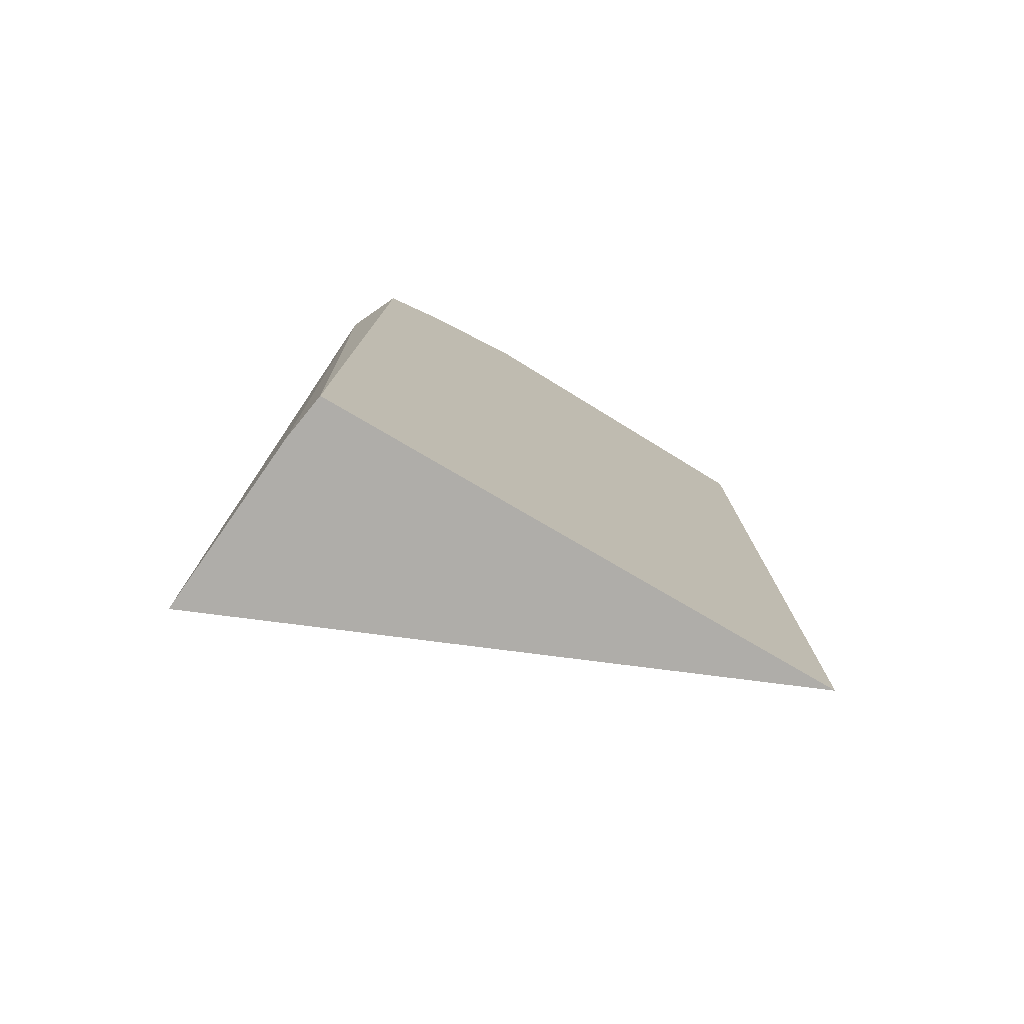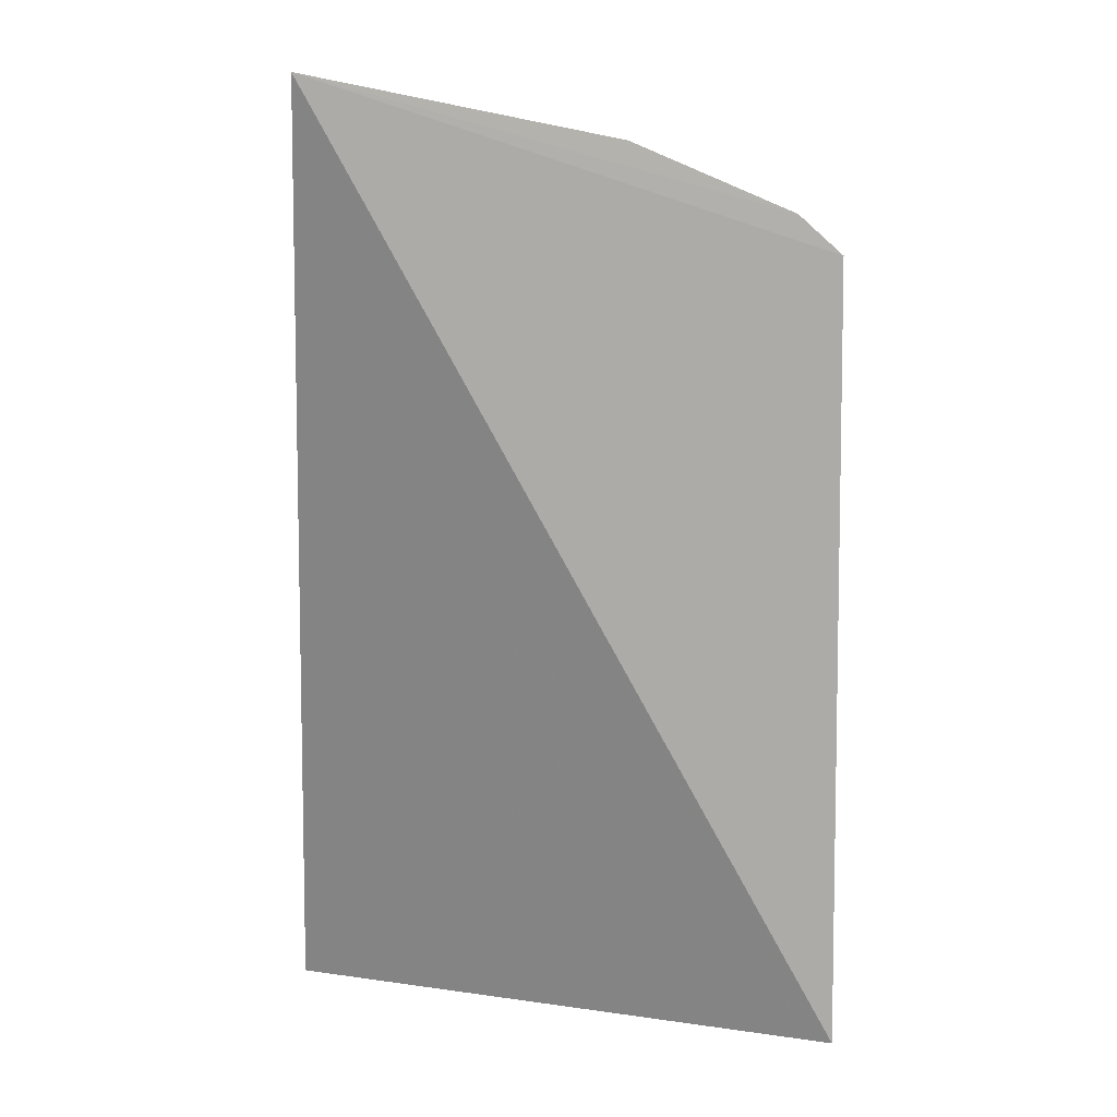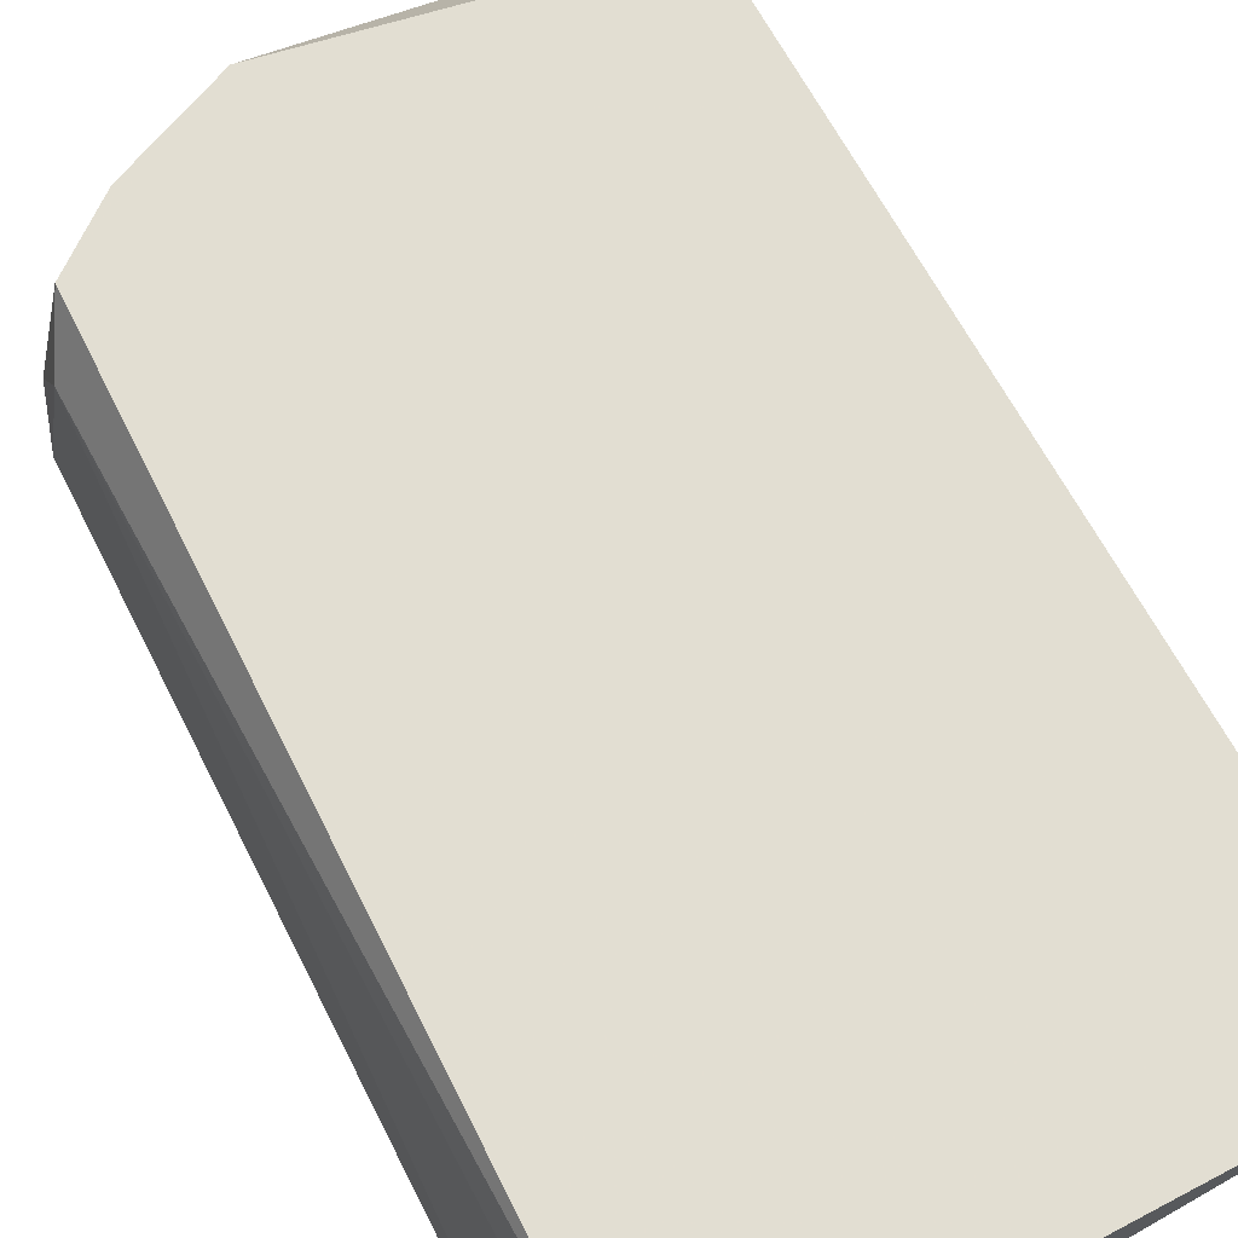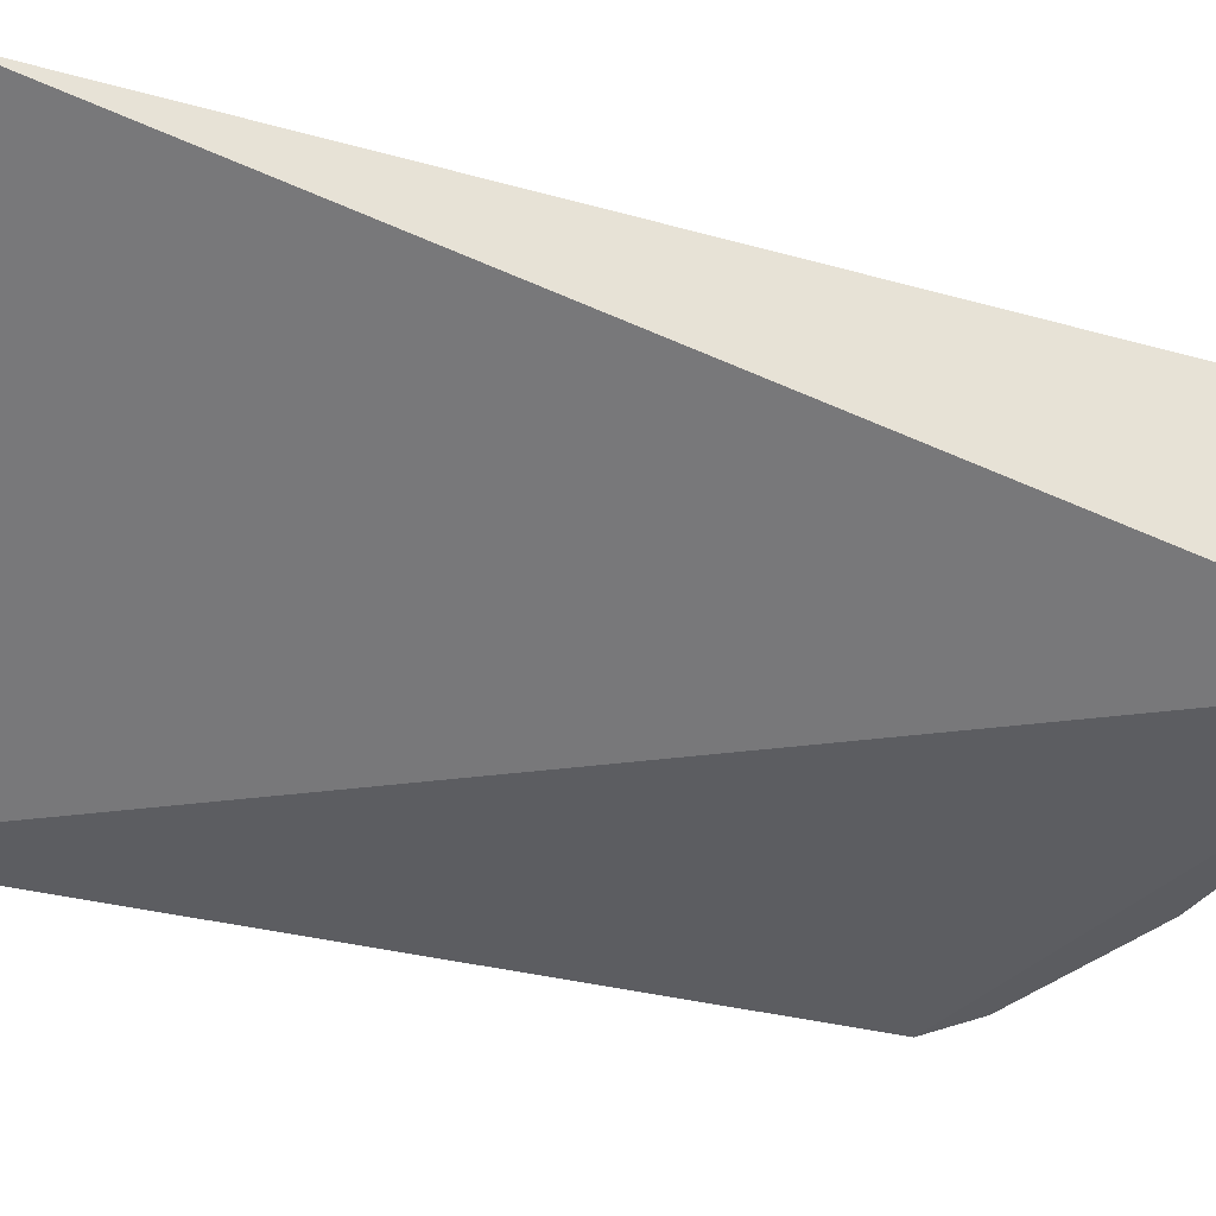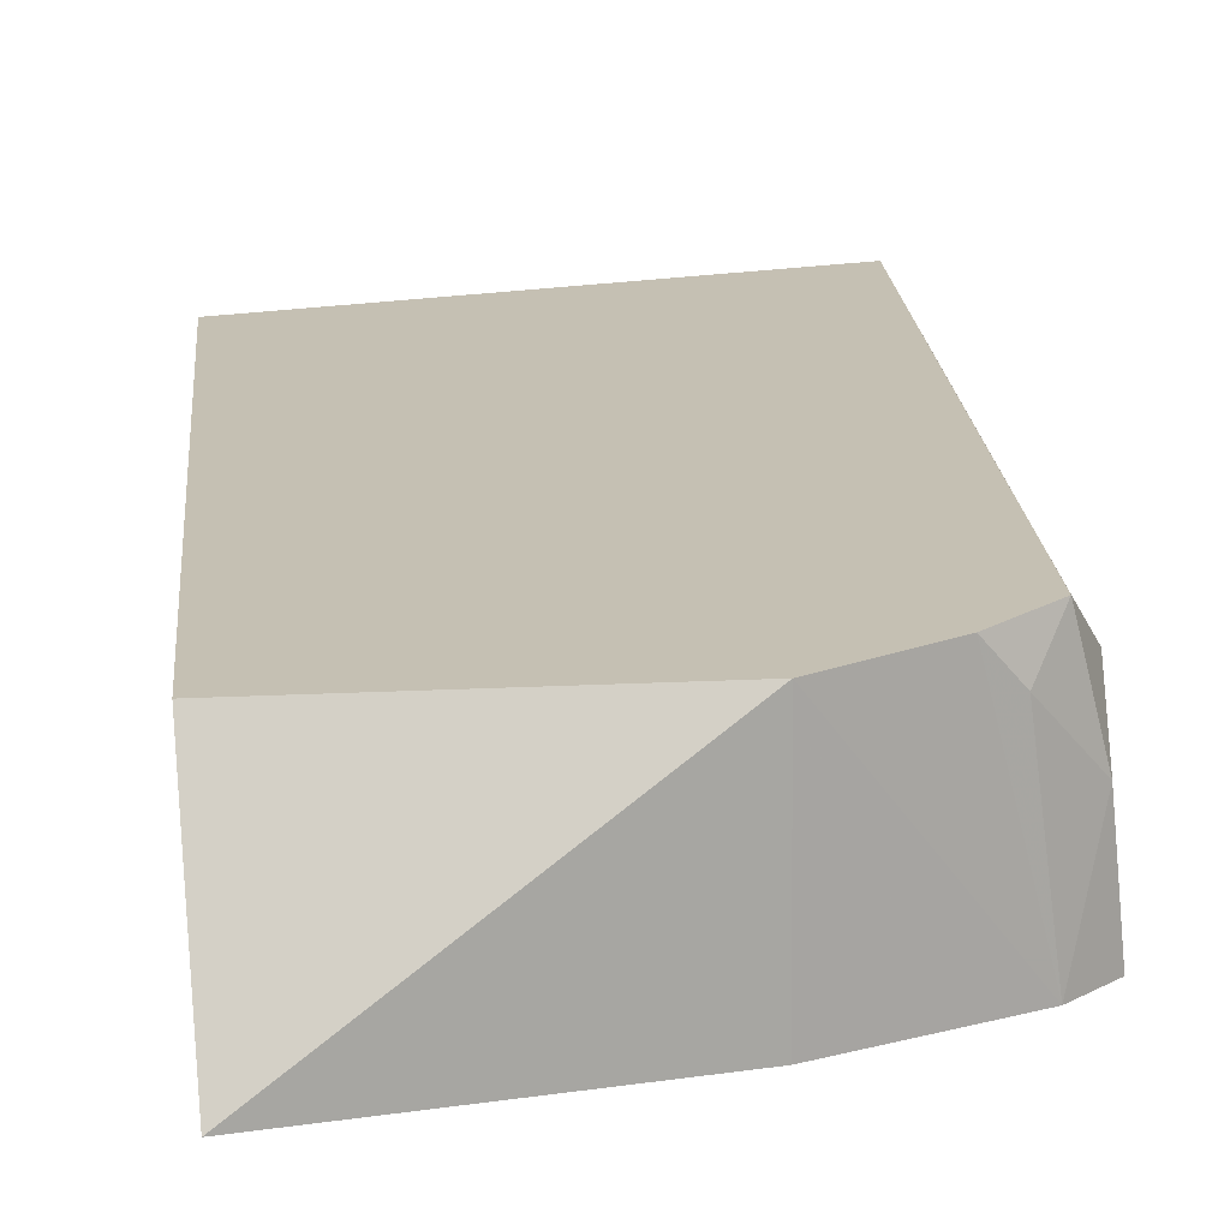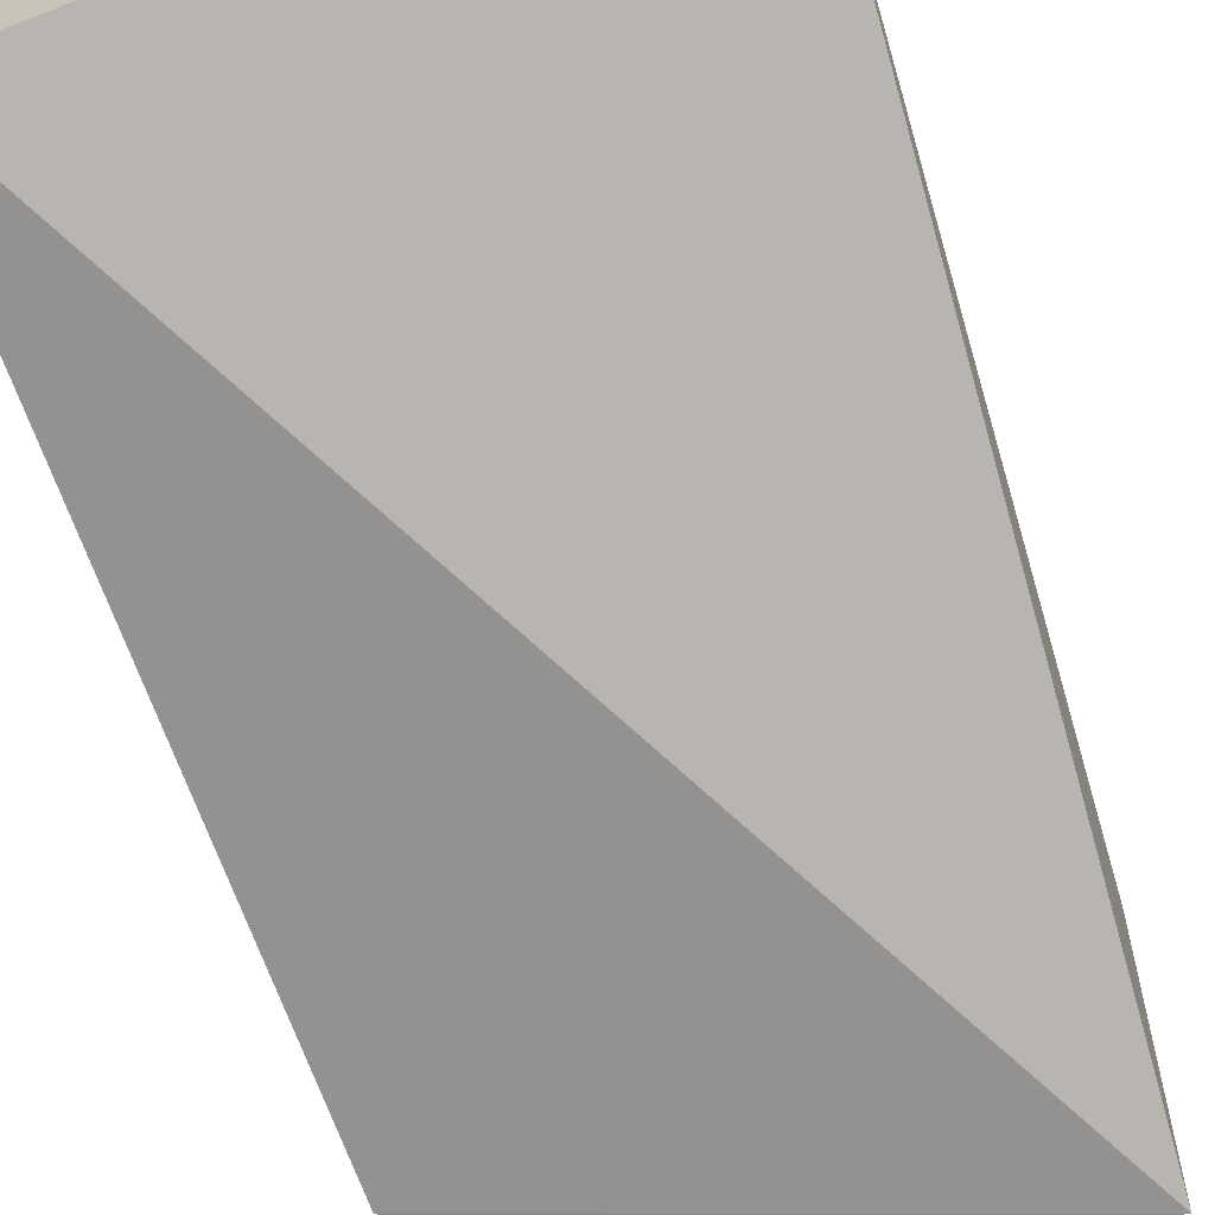
<metadata>
{"format":"obj","ext":"obj","renderer":"f3d","projection":"perspective","resolution":1024,"background":"white","views":[{"elev":-77.4,"azim":-26.6,"up":"+Y"},{"elev":13.9,"azim":178.2,"up":"+Y"},{"elev":70.3,"azim":-28.0,"up":"+Z"},{"elev":-36.5,"azim":71.0,"up":"+Z"},{"elev":18.6,"azim":175.6,"up":"+Z"},{"elev":-66.2,"azim":17.8,"up":"+Z"}]}
</metadata>
<code>
v -0.3683 -0.00837 0.1508
v -0.494 0.1787 0.1054
v -0.4466 0.2008 0.156
v -0.4884 -0.008366 0.1588
v -0.3752 0.2178 0.1066
v -0.4845 0.1795 0.1585
v -0.4971 -0.008366 0.1057
v -0.4469 0.2034 0.1064
v -0.3723 0.1886 0.1511
v -0.4782 0.1873 0.1486
v -0.4908 0.1699 0.148
v -0.4839 0.1877 0.1058
v -0.4706 0.1903 0.1576
v -0.4911 0.1787 0.133
v -0.4908 -0.008366 0.148
f 6 4 1
f 6 1 3
f 7 5 1
f 7 2 5
f 8 3 5
f 9 5 3
f 9 3 1
f 9 1 5
f 11 4 6
f 11 2 7
f 12 8 5
f 12 5 2
f 12 3 8
f 13 10 6
f 13 6 3
f 13 12 10
f 13 3 12
f 14 6 10
f 14 11 6
f 14 2 11
f 14 12 2
f 14 10 12
f 15 11 7
f 15 4 11
f 15 7 1
f 15 1 4

</code>
